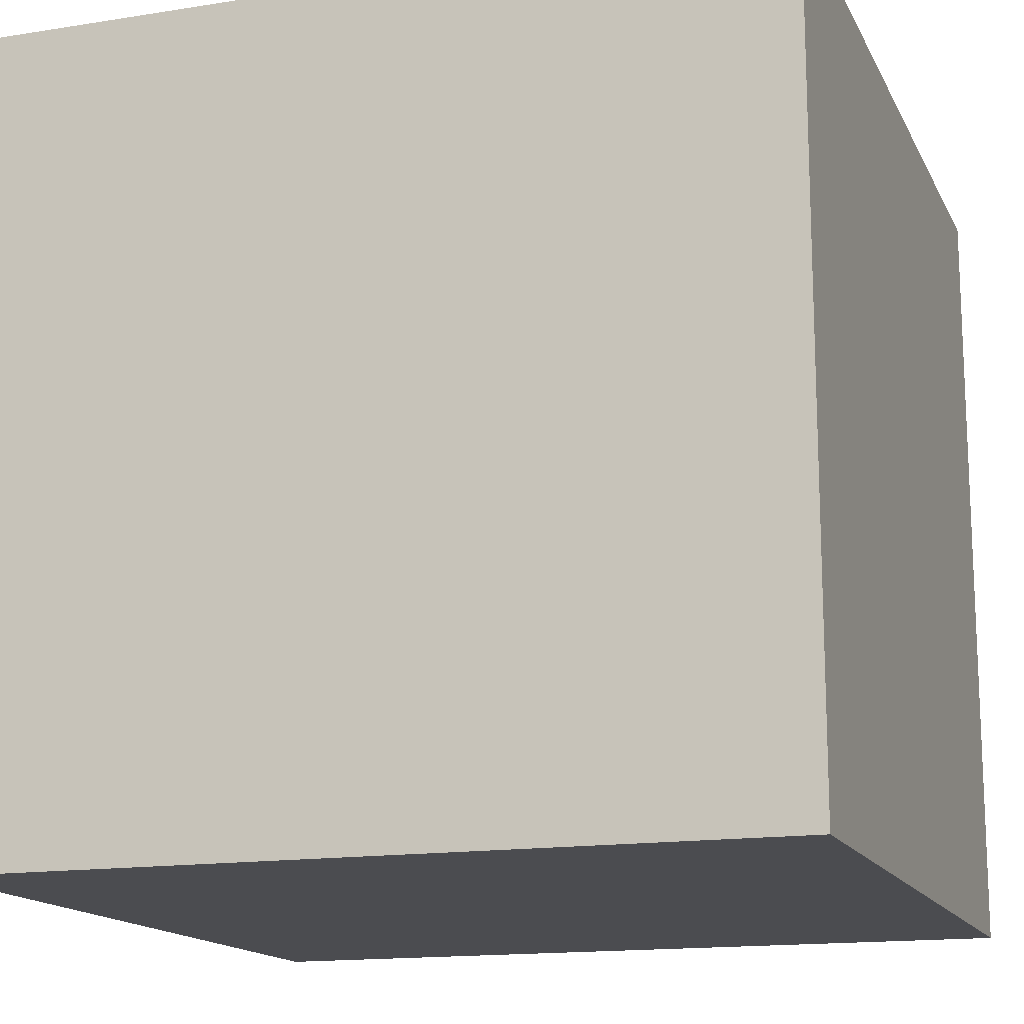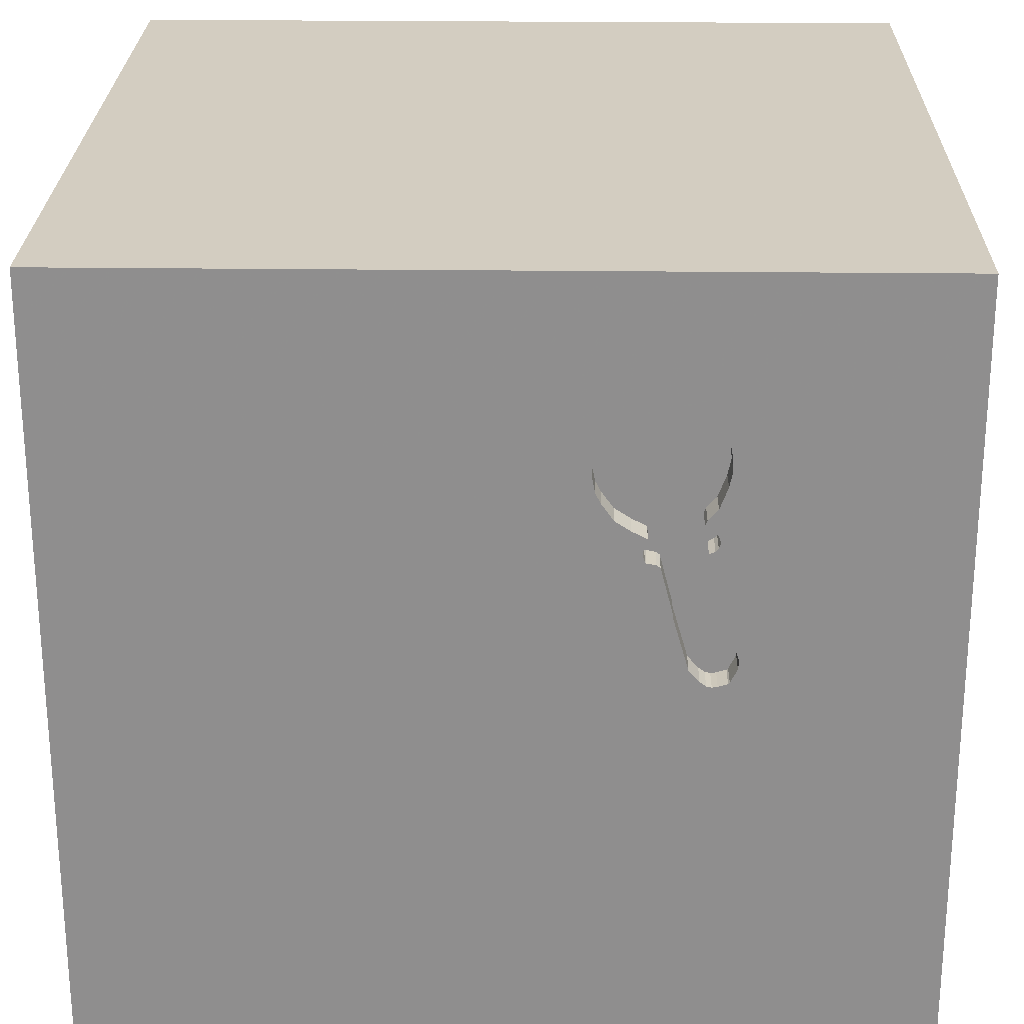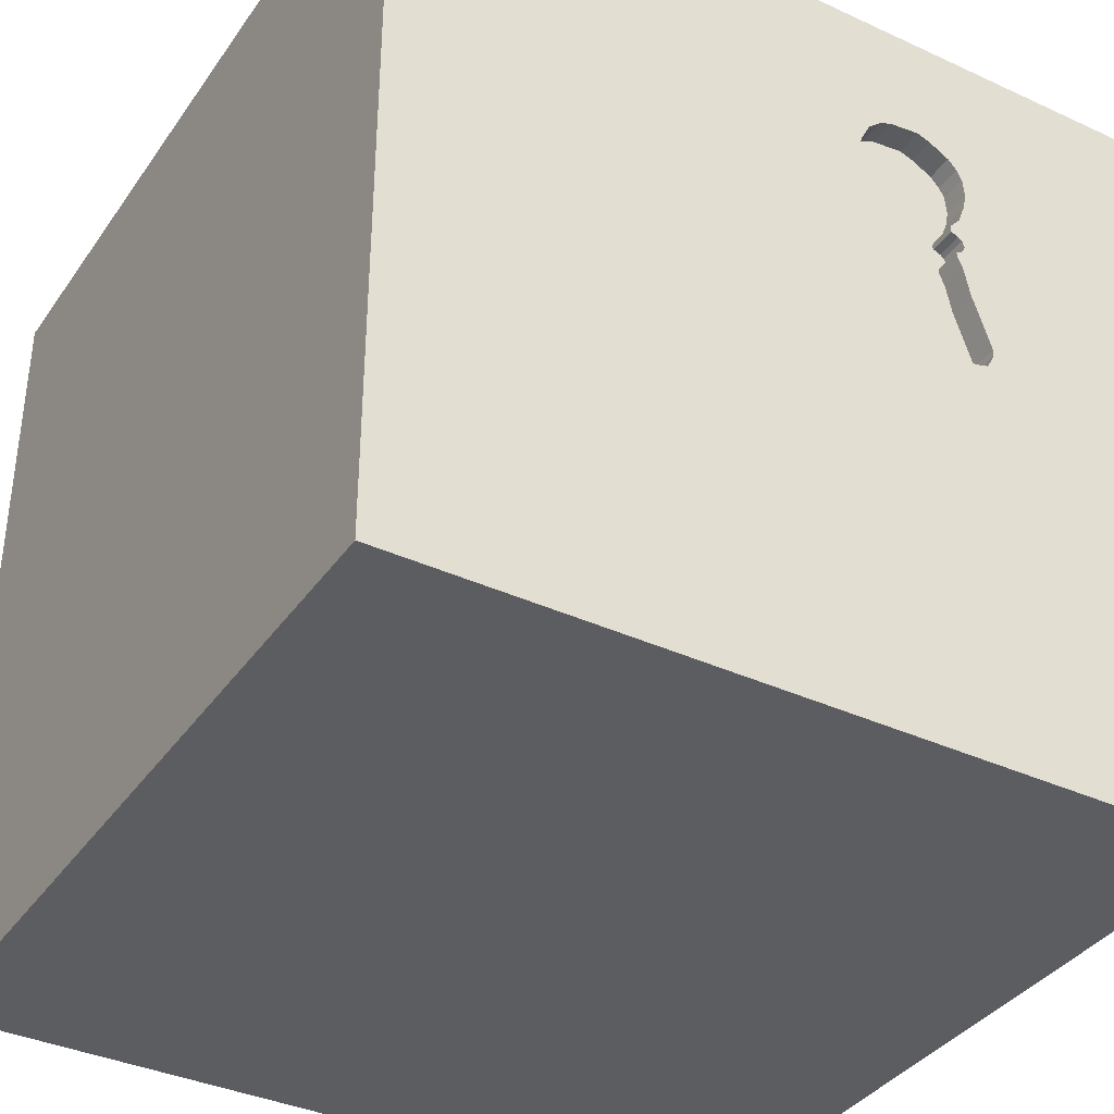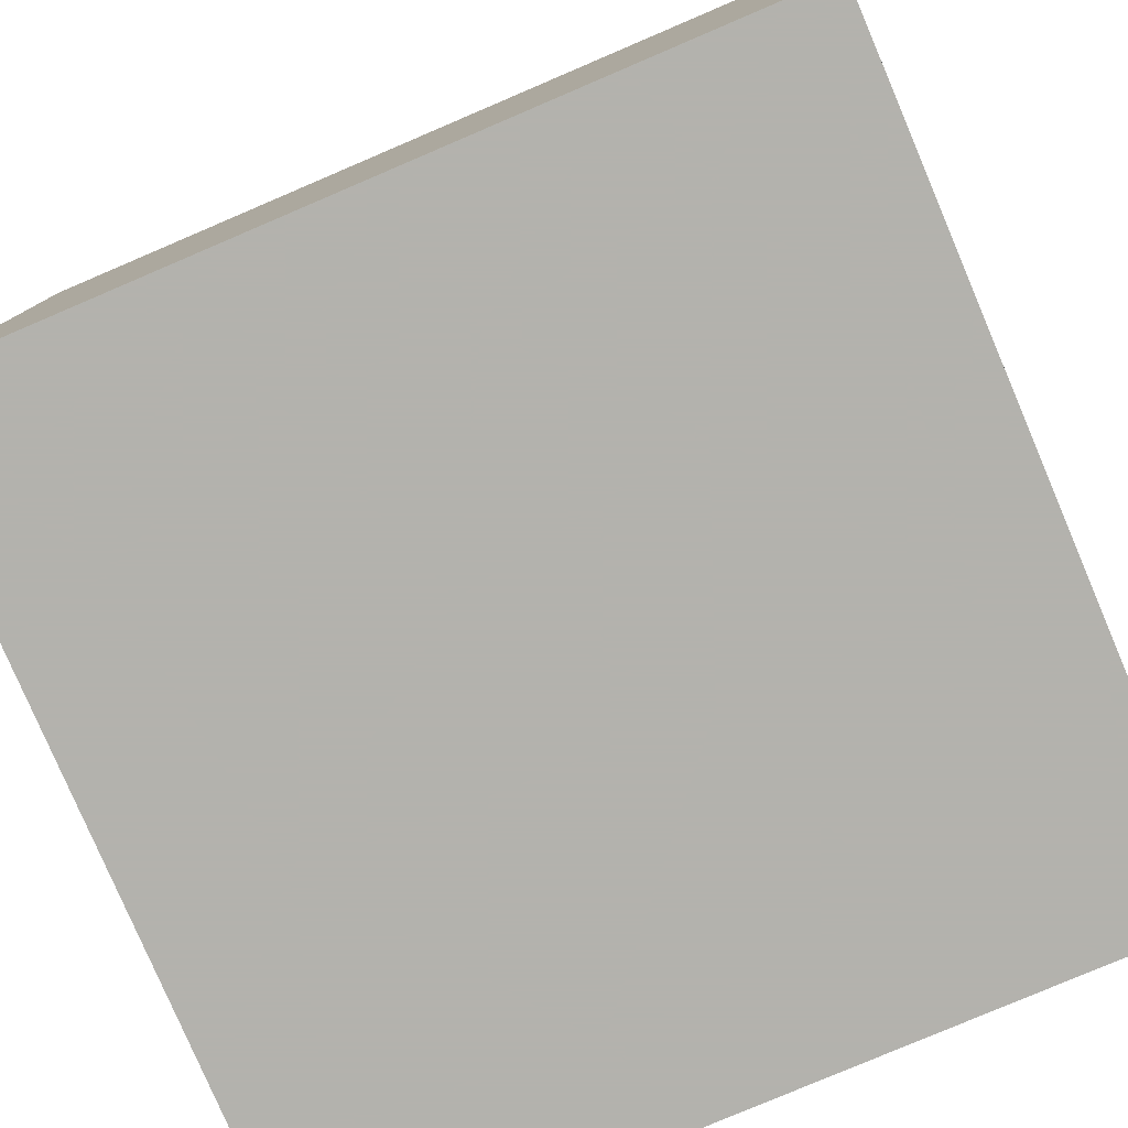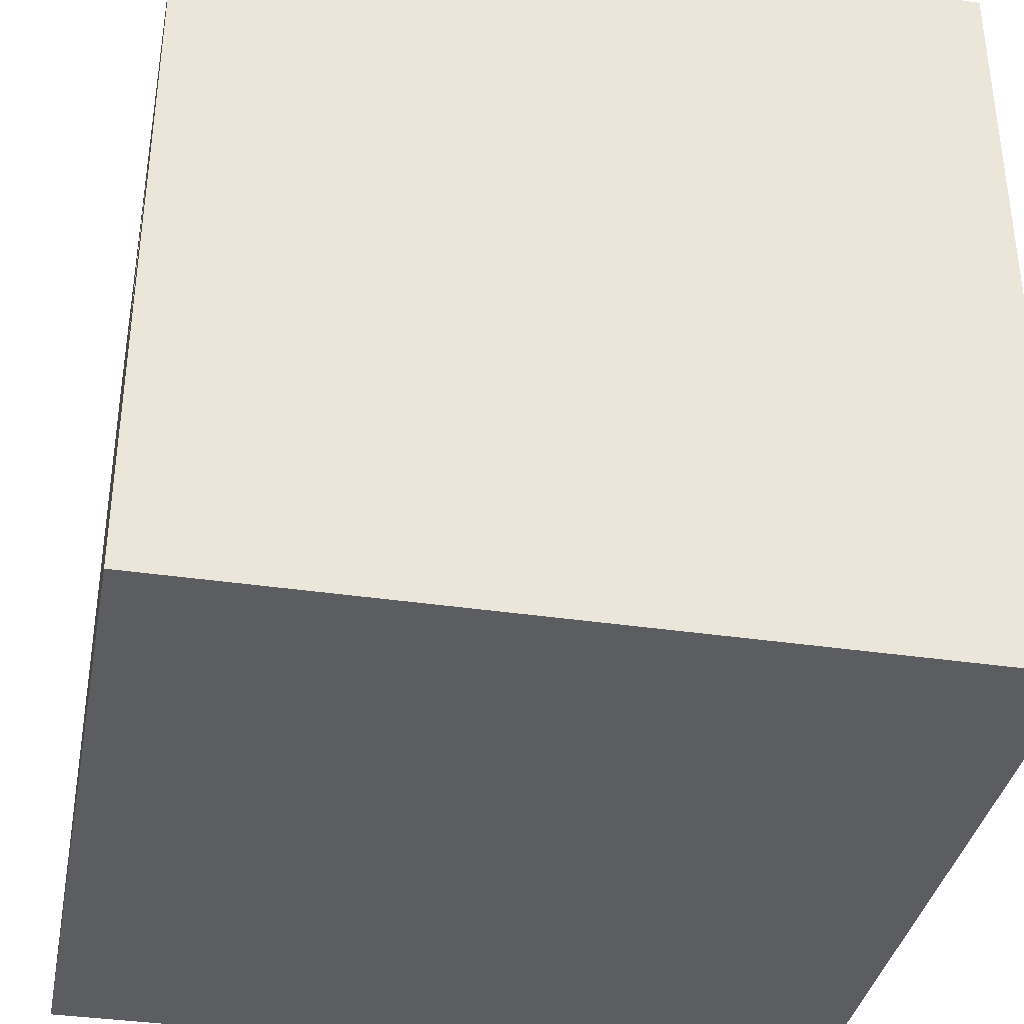
<metadata>
{"format":"obj","ext":"obj","renderer":"f3d","projection":"perspective","resolution":1024,"background":"white","views":[{"elev":-15.2,"azim":-161.2,"up":"+Y"},{"elev":24.8,"azim":-178.9,"up":"+Z"},{"elev":-37.1,"azim":149.3,"up":"+Z"},{"elev":-79.4,"azim":113.1,"up":"+Z"},{"elev":-36.4,"azim":-100.9,"up":"+Z"}]}
</metadata>
<code>
o key_26
v -0.3337 1.5 0.9715
v -0.7651 1.5 0.1677
v -0.7651 1.4 0.1677
v -0.5026 1.5 0.5006
v -0.5026 1.4 0.5006
v -0.5466 1.5 0.333
v -0.3163 1.5 0.9376
v -0.9896 -0.6901 1.5
v -1.081 0.6315 -1.5
v -1.133 -0.3516 -1.5
v -1.055 -0.01953 1.5
v -0.8333 1.25 1.5
v -1.029 -1.5 -0.05208
v -1.016 -1.5 -0.5469
v -0.8333 -1.5 -1.5
v -0.8333 -1.5 -1.198
v -0.9635 1.5 -0.3646
v -0.8333 1.5 0.5729
v -1.042 -1.211 -1.5
v -0.5599 -1.25 1.5
v -0.8724 0.651 1.5
v -0.5907 1.5 1.031
v -0.6971 1.5 0.3782
v -0.4521 1.5 0.5214
v 0.4557 0.651 -1.5
v 0.2083 0.1823 1.5
v 0.2865 -0.2214 -1.5
v 0.4167 1.25 -1.5
v 0.6836 1.263 1.5
v 0.638 -0.6445 1.5
v 0.5208 -1.5 0.4948
v 0.4687 -1.5 -0
v 0.1042 -1.5 1.25
v 0.1562 -1.5 -0.4427
v 0.1302 -1.5 -1.5
v 0.4427 -1.5 -1.113
v -0.1302 -1.5 1.5
v 0.3906 -1.5 1.016
v 0.4427 0.625 1.5
v 0.5469 1.5 -0.3125
v 0.1302 1.5 1.25
v 0.3711 1.5 0.4883
v 0.2083 1.5 -1.5
v 0.2083 1.5 1.5
v 0.625 -1.224 1.5
v -0.6398 1.5 0.6493
v -0.6398 1.4 0.6493
v -0.6551 1.5 0.5499
v -0.6551 1.4 0.5499
v -0.2832 -1.009 -1.5
v 0.01302 -0.8594 1.5
v -0.3125 0.3516 -1.5
v -0.2865 -0.1302 1.5
v -0.3125 1.172 -1.5
v -0.2083 1.237 1.5
v -0.1562 -1.5 0.3385
v 0 -1.5 -1.198
v 0.05208 0.8464 1.5
v -0.2148 1.5 -0.4036
v -0.1562 1.5 -1.198
v -0.679 1.5 0.06921
v -0.679 1.4 0.06921
v -0.6755 1.5 0.5598
v -0.6755 1.4 0.5598
v -0.693 1.5 0.589
v -0.3337 1.4 0.9715
v -0.6386 1.5 0.08985
v -0.6768 1.5 0.4828
v -0.4275 1.5 1.035
v -0.4275 1.4 1.035
v 1.042 0.4167 1.5
v 1.12 0.944 -1.5
v 1.224 1.042 1.5
v 1.042 -0.4687 -1.5
v 1.25 -0.3906 1.5
v 1.055 -1.5 0.3125
v 1.25 -1.5 -0
v 1.198 -1.5 1.042
v 1.074 -1.5 -0.3255
v 1.5 -1.5 -1.5
v 1.198 -1.5 -1.12
v 1.198 1.5 0.2083
v 1.042 1.5 1.042
v 1.146 1.5 -0.4948
v 1.5 1.5 1.5
v -0.4599 1.5 0.6014
v -0.4599 1.4 0.6014
v -0.7227 1.5 0.8412
v -0.5466 1.4 0.333
v -0.658 1.5 0.5306
v -0.711 1.5 0.7835
v -0.2795 1.5 0.8159
v -0.2795 1.4 0.8159
v -0.6971 1.4 0.3782
v -0.7485 1.5 0.1105
v -0.4442 1.5 0.5458
v -0.5907 1.4 1.031
v -0.4464 1.5 0.5599
v -0.4464 1.4 0.5599
v -0.6015 1.5 0.1318
v -0.6015 1.4 0.1318
v -0.6471 1.5 0.6685
v -0.4075 1.5 0.6282
v -0.4075 1.4 0.6282
v -0.6653 1.5 0.9877
v -0.6653 1.4 0.9877
v -0.7151 1.5 0.07749
v -0.4895 1.5 0.5099
v -0.4895 1.4 0.5099
v -0.5729 -1.5 0.5208
v -0.4818 -1.5 -0.1823
v -0.7031 1.5 1.094
v -0.7318 1.5 0.0829
v -0.5208 -0.5469 1.5
v -1.5 -0.7812 0.2865
v -1.5 -0.8333 -0.5469
v -1.5 -0.8333 -1.5
v -1.5 -1.042 0.7552
v -1.5 0.3255 -1.074
v -1.5 0.3646 0.4948
v -1.5 0.625 1.25
v -1.5 0.4167 -0.3906
v -1.5 0.1302 -1.5
v -1.5 0.2083 1.5
v -1.5 -0.1042 -1.068
v -1.5 -0.1823 0.4687
v -1.5 -0.05208 -0
v -1.5 0.02604 1.094
v -1.5 -0.1562 -0.4427
v -1.5 1.25 0.3906
v -1.5 1.5 1.5
v -1.5 1.5 -1.5
v -1.5 -0.6771 -1.146
v -1.5 -1.5 -0.9896
v -1.5 -1.5 0.4167
v -1.5 -1.5 -0.2083
v -1.5 -1.5 1.5
v -1.5 -1.5 -1.5
v -1.5 1.302 -0.625
v -1.5 1.5 -0.8333
v -1.5 1.5 0.4688
v -1.5 1.5 -0.1562
v -1.5 -1.12 1.237
v -1.5 -1.276 -0.02604
v -1.5 -0.4167 1.198
v -1.5 -0.4167 1.5
v -1.5 0.8854 -0.8333
v -1.5 0.7552 0.625
v -1.5 0.8333 -0.2083
v -0.5659 1.5 1.04
v -0.671 1.5 0.6257
v -0.4618 1.5 0.5851
v -0.4618 1.4 0.5851
v -0.5446 1.5 0.3289
v 0.752 -1.133 -1.5
v 0.9766 0.1562 -1.5
v 0.8333 -1.5 1.5
v 0.7487 1.5 -1.178
v -0.5412 1.5 1.049
v -0.5412 1.4 1.049
v -0.7069 1.5 0.9319
v -0.6857 1.5 0.5699
v -0.6857 1.4 0.5699
v -0.3521 1.5 0.6642
v -0.3521 1.4 0.6642
v -0.2788 1.5 0.8493
v -0.6471 1.4 0.6685
v -0.2911 1.5 0.759
v -0.2911 1.4 0.759
v -0.6973 1.5 0.9509
v -0.6419 1.5 0.643
v -0.6921 1.5 0.7337
v -0.6983 1.5 0.07207
v -0.3091 1.5 0.7244
v -0.6851 1.5 0.6135
v -0.6851 1.4 0.6135
v -0.7163 1.5 0.9132
v -0.3091 1.4 0.7244
v -0.658 1.4 0.5306
v 1.5 -1.146 0.4036
v 1.5 -1.042 1.12
v 1.5 -1.003 -0.5078
v 1.5 -1.042 -1.237
v 1.5 -0.8333 1.5
v 1.5 0.625 -1.042
v 1.5 -0.1172 -0.2148
v 1.5 0.4622 1.263
v 1.5 0.1562 -1.5
v 1.5 0.1302 1.5
v 1.5 -0.2083 0.625
v 1.5 -0.3385 -1.029
v 1.5 1.5 -1.5
v 1.5 0.9261 0.2148
v 1.5 1.042 -0.4167
v 1.5 1.081 1.042
v 1.5 -0.4687 -1.5
v 1.5 -1.5 -0.8333
v 1.5 -1.5 0.1302
v 1.5 -1.5 1.5
v 1.5 0.8333 -1.5
v 1.5 1.5 -0.8333
v 1.5 1.5 0.1302
v 1.5 -0.3906 1.25
v -0.6819 1.5 0.7067
v -0.6819 1.4 0.7067
v -0.3984 1.5 1.022
v -1.302 -1.5 -1.029
v -1.107 -1.5 0.651
v -1.12 -1.5 1.211
v -1.276 0.9505 1.5
v -1.094 1.5 -1.074
v -1.25 1.5 0.2474
v -1.224 1.5 1.035
v -0.5731 1.5 0.2303
v -0.4442 1.4 0.5458
v -0.4427 0.5208 1.5
v -0.4167 -1.5 1.198
v -0.3646 -1.5 -1.029
v -0.4167 1.5 -1.5
v -0.4167 1.5 1.5
v -0.5227 1.5 0.424
v -0.6386 1.4 0.08985
v -0.6973 1.4 0.9509
v -0.6893 1.5 0.5795
v -0.7617 1.5 0.1363
v -0.2788 1.4 0.8494
v -0.7227 1.4 0.8412
v -0.4571 1.5 0.5162
v 0.8333 -0.1562 1.5
v 0.7292 -1.5 -0.5729
v -0.2986 1.5 0.9029
v -0.2986 1.4 0.9029
v -0.7318 1.4 0.0829
v -0.6437 1.5 0.6371
v -0.6437 1.4 0.6371
v -0.7369 1.5 0.08793
v -0.5446 1.4 0.3289
v -0.6608 1.5 0.07343
v -0.6608 1.4 0.07343
v -0.7163 1.4 0.9132
v -0.7369 1.4 0.08792
v -0.693 1.4 0.589
v -0.3807 1.5 1.014
v -0.3807 1.4 1.014
v -0.3798 1.5 0.6462
v -0.6768 1.4 0.4828
v -0.711 1.4 0.7835
v -0.6983 1.4 0.07207
v -0.7617 1.4 0.1363
v -0.671 1.4 0.6257
v -0.4521 1.4 0.5214
v -0.4571 1.4 0.5162
f 143 118 137
f 146 143 137
f 118 135 137
f 137 208 209
f 37 20 137
f 8 146 137
f 146 145 143
f 135 208 137
f 209 37 137
f 20 8 137
f 209 217 37
f 118 144 135
f 8 11 146
f 124 145 146
f 145 118 143
f 144 136 135
f 11 124 146
f 124 128 145
f 118 115 144
f 136 208 135
f 208 217 209
f 37 51 20
f 136 13 208
f 217 33 37
f 145 126 118
f 13 110 208
f 20 114 8
f 126 115 118
f 208 110 217
f 124 121 128
f 37 45 51
f 128 126 145
f 136 14 13
f 217 38 33
f 157 45 37
f 51 114 20
f 114 11 8
f 110 38 217
f 33 157 37
f 11 210 124
f 131 121 124
f 144 134 136
f 13 111 110
f 33 38 157
f 210 131 124
f 144 138 134
f 134 14 136
f 114 53 11
f 11 21 210
f 116 138 144
f 134 207 14
f 110 56 38
f 51 53 114
f 121 148 128
f 128 120 126
f 126 127 115
f 115 116 144
f 111 56 110
f 45 30 51
f 148 120 128
f 38 78 157
f 53 21 11
f 14 111 13
f 157 199 45
f 53 216 21
f 127 116 115
f 56 31 38
f 30 53 51
f 127 129 116
f 116 133 138
f 138 207 134
f 78 199 157
f 131 148 121
f 120 127 126
f 207 16 14
f 111 34 56
f 26 216 53
f 120 122 127
f 31 78 38
f 30 26 53
f 21 12 210
f 56 32 31
f 199 30 45
f 131 130 148
f 129 125 116
f 34 32 56
f 199 75 30
f 26 58 216
f 216 55 21
f 148 122 120
f 122 129 127
f 125 133 116
f 19 138 117
f 138 15 207
f 16 218 14
f 14 218 111
f 31 76 78
f 181 184 199
f 229 26 30
f 58 55 216
f 55 12 21
f 12 131 210
f 148 149 122
f 10 19 117
f 19 15 138
f 15 16 207
f 218 34 111
f 32 76 31
f 133 117 138
f 184 75 199
f 75 229 30
f 131 141 130
f 26 39 58
f 112 213 131
f 213 141 131
f 130 149 148
f 50 19 10
f 218 57 34
f 34 230 32
f 180 181 199
f 55 131 12
f 18 213 112
f 212 141 213
f 129 119 125
f 15 218 16
f 76 199 78
f 203 184 181
f 229 71 26
f 55 220 131
f 170 161 112
f 112 22 105
f 112 105 170
f 91 172 18
f 112 177 88
f 88 91 18
f 18 112 88
f 18 171 234
f 18 234 151
f 48 90 18
f 63 48 18
f 18 151 175
f 162 63 18
f 18 175 65
f 224 162 18
f 18 65 224
f 18 212 213
f 122 119 129
f 50 15 19
f 32 79 76
f 76 198 199
f 190 203 181
f 71 39 26
f 112 131 220
f 112 69 159
f 159 150 22
f 112 159 22
f 177 112 161
f 18 172 204
f 46 171 18
f 18 204 102
f 18 102 46
f 18 90 68
f 133 123 117
f 230 79 32
f 79 77 76
f 180 199 198
f 190 181 180
f 184 189 75
f 41 112 220
f 41 69 112
f 23 18 68
f 23 212 18
f 125 123 133
f 10 117 123
f 15 35 218
f 57 36 34
f 34 36 230
f 203 189 184
f 75 71 229
f 41 7 1
f 206 69 41
f 41 1 243
f 243 206 41
f 2 225 212
f 212 23 2
f 141 142 130
f 130 139 149
f 149 147 122
f 52 50 10
f 50 35 15
f 35 57 218
f 77 198 76
f 187 189 203
f 39 29 58
f 58 29 55
f 55 44 220
f 42 7 41
f 225 95 212
f 212 142 141
f 147 119 122
f 27 50 52
f 186 190 180
f 41 220 44
f 113 17 212
f 212 95 236
f 212 236 113
f 71 73 39
f 231 7 42
f 42 174 168
f 166 231 42
f 42 168 92
f 42 92 166
f 173 59 17
f 17 113 107
f 17 107 173
f 142 139 130
f 139 147 149
f 119 123 125
f 190 187 203
f 189 71 75
f 73 29 39
f 29 44 55
f 59 173 61
f 67 100 59
f 238 67 59
f 59 61 238
f 17 142 212
f 9 10 123
f 35 36 57
f 79 198 77
f 52 10 9
f 25 27 52
f 155 35 50
f 36 81 230
f 182 180 198
f 186 193 190
f 193 187 190
f 103 245 164
f 164 174 42
f 42 103 164
f 100 214 154
f 142 140 139
f 147 132 119
f 27 155 50
f 81 79 230
f 186 180 182
f 98 152 86
f 86 103 42
f 42 24 96
f 98 86 42
f 42 96 98
f 59 100 154
f 17 140 142
f 79 197 198
f 189 73 71
f 42 4 108
f 228 24 42
f 108 228 42
f 59 154 42
f 154 6 221
f 211 140 17
f 119 132 123
f 25 156 27
f 182 198 197
f 194 193 186
f 189 85 73
f 29 85 44
f 83 41 44
f 83 42 41
f 40 59 42
f 4 42 154
f 154 221 4
f 139 132 147
f 9 123 132
f 74 155 27
f 35 80 36
f 191 186 182
f 185 194 186
f 193 195 187
f 187 85 189
f 83 44 85
f 211 17 59
f 54 52 9
f 156 74 27
f 155 80 35
f 80 81 36
f 81 197 79
f 195 85 187
f 82 42 83
f 82 40 42
f 158 60 59
f 140 132 139
f 25 52 54
f 72 156 25
f 73 85 29
f 158 59 40
f 28 25 54
f 191 182 183
f 185 186 191
f 192 194 185
f 84 40 82
f 60 211 59
f 54 9 132
f 72 25 28
f 183 182 197
f 132 140 211
f 80 197 81
f 43 60 158
f 219 211 60
f 43 28 54
f 192 72 28
f 183 197 80
f 201 194 192
f 202 193 194
f 202 195 193
f 202 82 83
f 202 84 82
f 201 158 84
f 192 43 158
f 43 219 60
f 219 132 211
f 219 54 132
f 43 54 219
f 192 28 43
f 200 156 72
f 188 74 156
f 196 155 74
f 196 191 183
f 188 185 191
f 200 192 185
f 201 202 194
f 202 85 195
f 202 83 85
f 201 84 202
f 158 40 84
f 192 200 72
f 200 188 156
f 188 196 74
f 196 80 155
f 196 183 80
f 188 191 196
f 200 185 188
f 192 158 201
f 227 223 106
f 240 223 227
f 97 227 106
f 170 105 106
f 106 223 170
f 223 240 161
f 161 170 223
f 88 177 240
f 240 227 88
f 247 227 97
f 97 106 22
f 105 22 106
f 177 161 240
f 91 88 227
f 227 247 91
f 247 97 70
f 22 150 97
f 232 247 70
f 70 97 160
f 150 159 160
f 160 97 150
f 172 91 247
f 247 205 172
f 232 167 247
f 244 232 70
f 70 160 69
f 159 69 160
f 205 204 172
f 167 205 247
f 232 178 167
f 244 66 232
f 244 70 206
f 206 243 244
f 69 206 70
f 205 167 204
f 178 232 93
f 104 167 178
f 66 244 1
f 232 66 7
f 7 231 232
f 243 1 244
f 102 204 167
f 169 178 93
f 232 226 93
f 167 104 87
f 178 165 104
f 66 1 7
f 167 47 102
f 178 169 174
f 92 168 169
f 169 93 92
f 231 166 226
f 226 232 231
f 166 92 93
f 93 226 166
f 87 47 167
f 103 86 87
f 87 104 103
f 174 164 165
f 165 178 174
f 245 103 104
f 104 165 245
f 46 102 47
f 168 174 169
f 87 235 47
f 164 245 165
f 171 46 47
f 47 235 171
f 153 235 87
f 86 152 153
f 153 87 86
f 235 234 171
f 153 49 235
f 152 98 153
f 151 234 235
f 235 250 151
f 5 49 153
f 235 49 250
f 99 153 98
f 49 5 179
f 153 109 5
f 64 250 49
f 109 153 99
f 98 96 99
f 250 176 151
f 90 48 49
f 49 179 90
f 5 246 179
f 5 109 4
f 64 176 250
f 64 49 63
f 215 109 99
f 215 99 96
f 175 151 176
f 48 63 49
f 5 89 246
f 179 246 68
f 68 90 179
f 108 4 109
f 5 4 221
f 64 163 176
f 109 215 251
f 65 175 176
f 176 242 65
f 89 5 221
f 221 6 89
f 94 246 89
f 228 108 109
f 109 252 228
f 63 162 163
f 163 64 63
f 163 242 176
f 251 252 109
f 96 24 251
f 251 215 96
f 6 154 89
f 246 94 23
f 23 68 246
f 94 89 237
f 162 224 163
f 224 65 242
f 242 163 224
f 24 228 252
f 252 251 24
f 237 89 154
f 94 237 101
f 154 214 237
f 94 3 23
f 94 101 3
f 101 237 214
f 214 100 101
f 2 23 3
f 101 222 3
f 100 67 101
f 225 2 3
f 3 249 225
f 222 101 67
f 222 249 3
f 222 248 249
f 95 225 249
f 249 241 95
f 67 238 239
f 239 222 67
f 239 248 222
f 249 248 241
f 241 236 95
f 239 62 248
f 241 248 233
f 241 233 236
f 238 61 62
f 62 239 238
f 248 62 61
f 61 173 248
f 233 248 107
f 107 113 233
f 113 236 233
f 173 107 248

</code>
